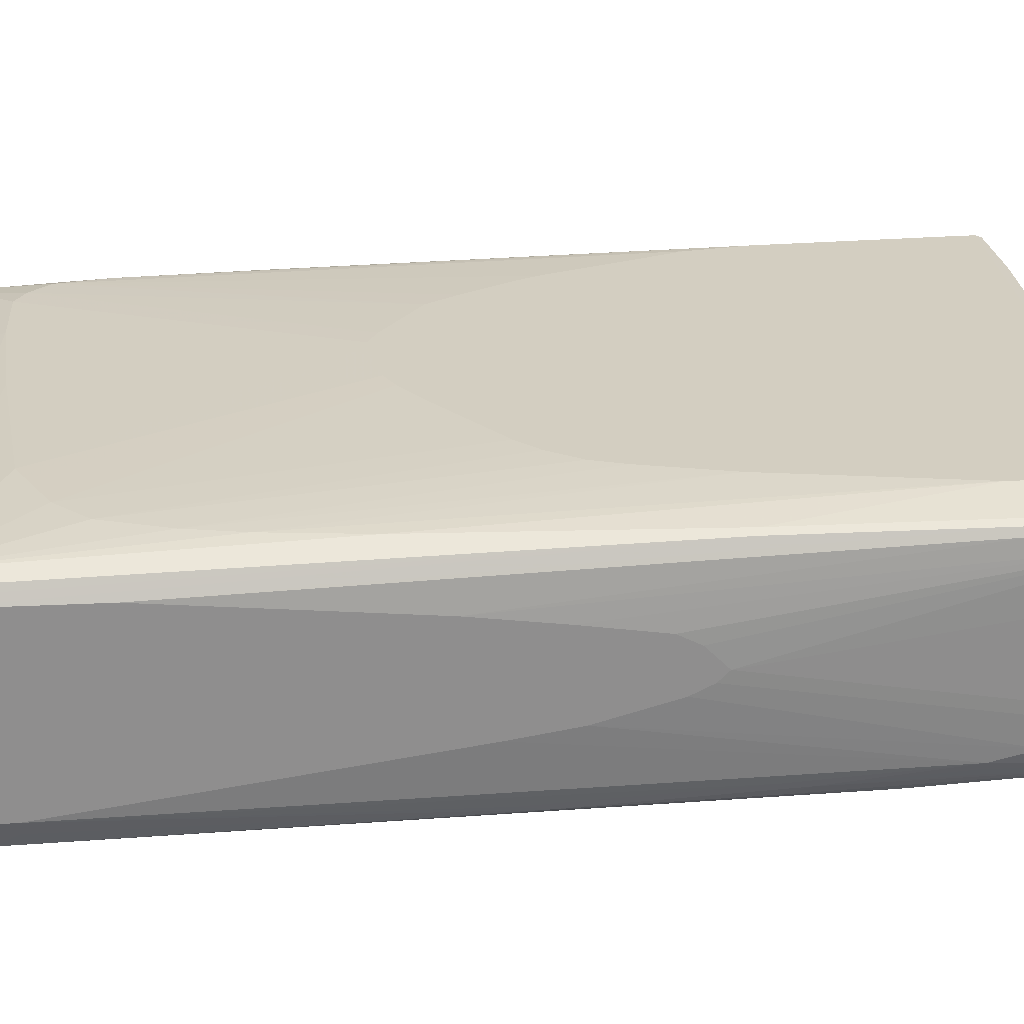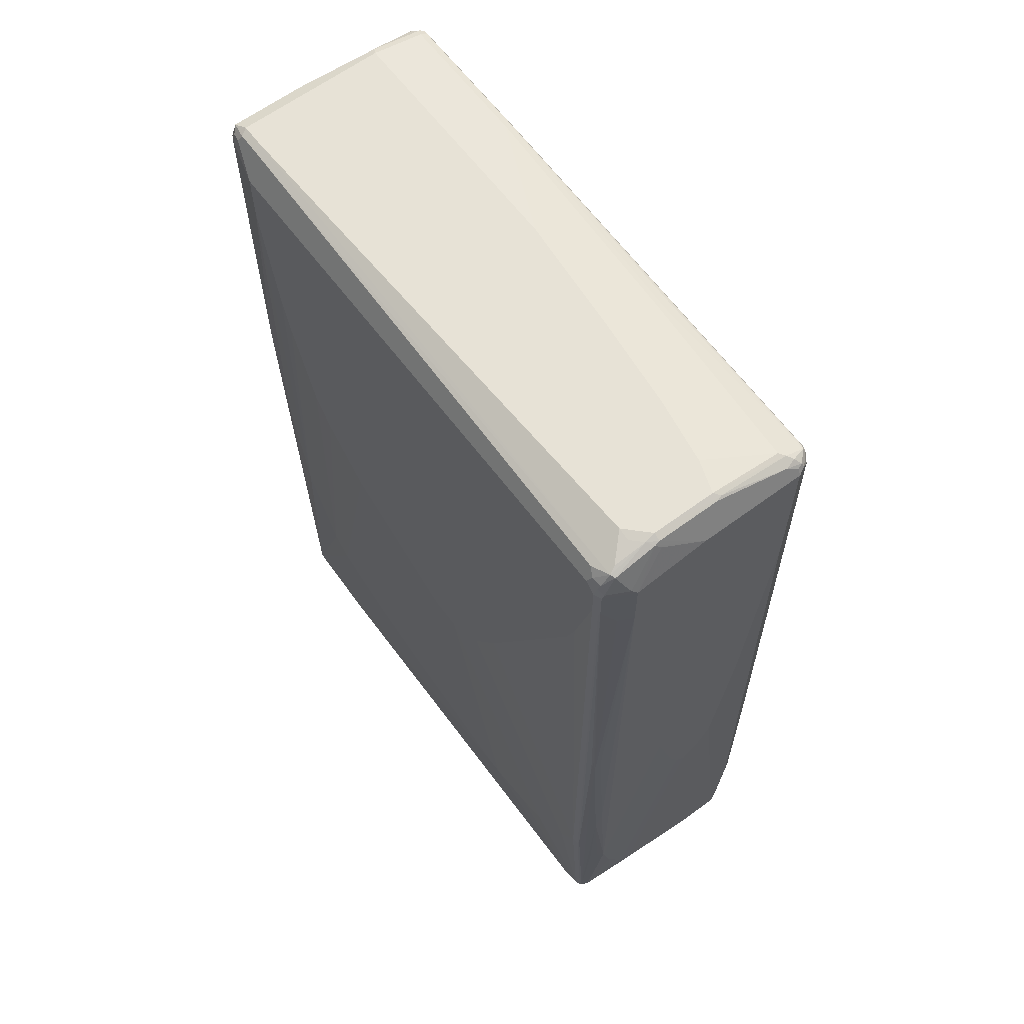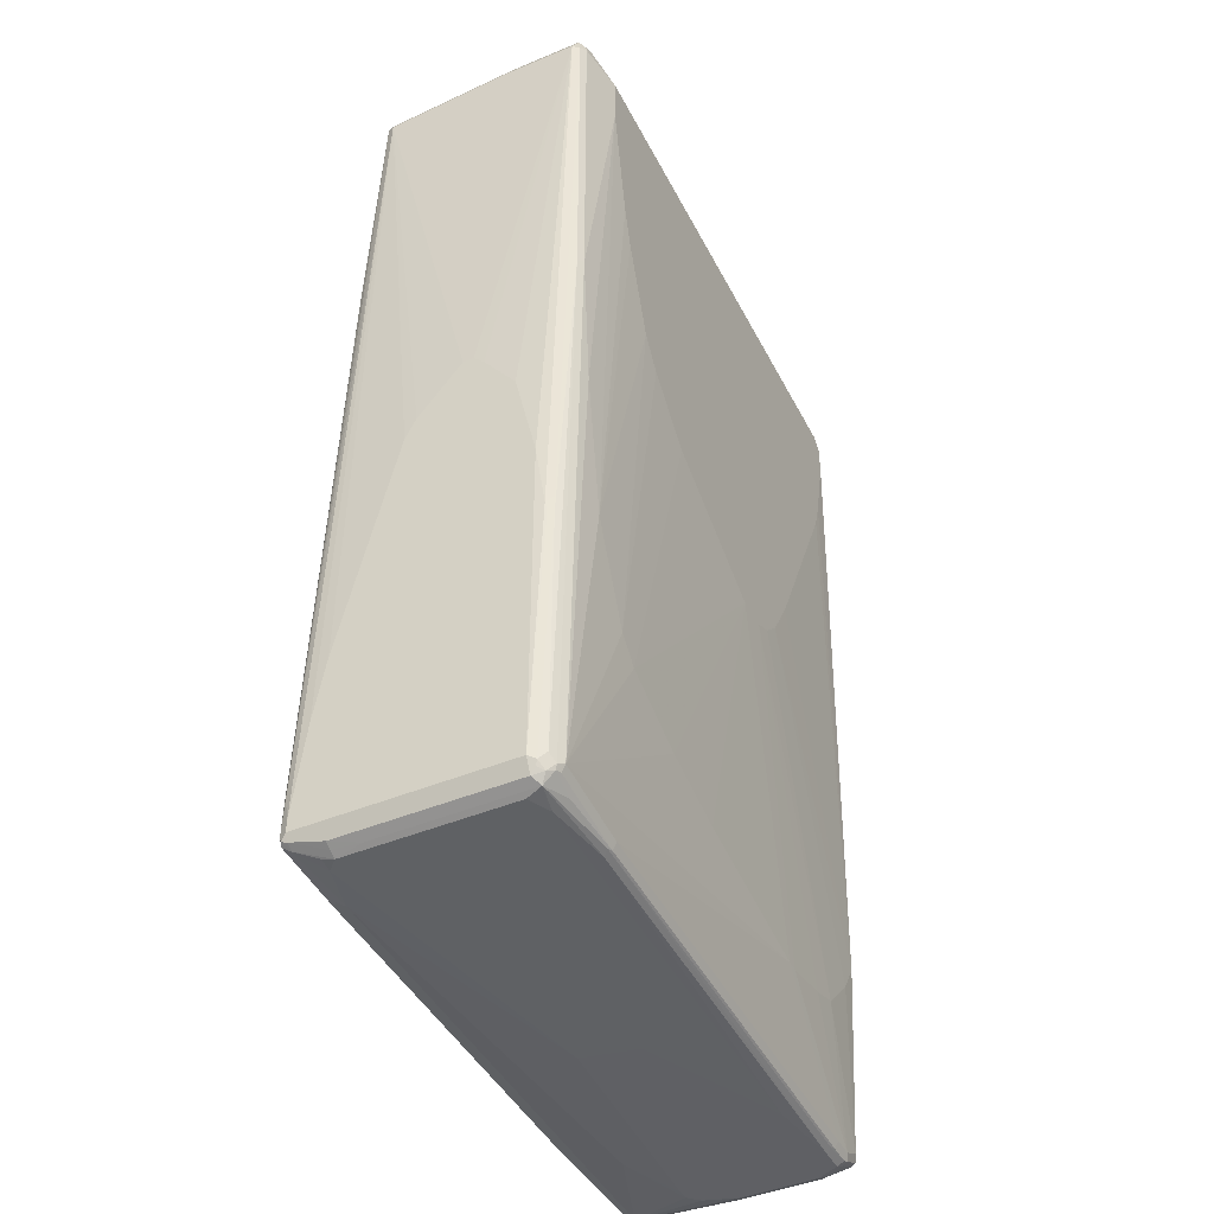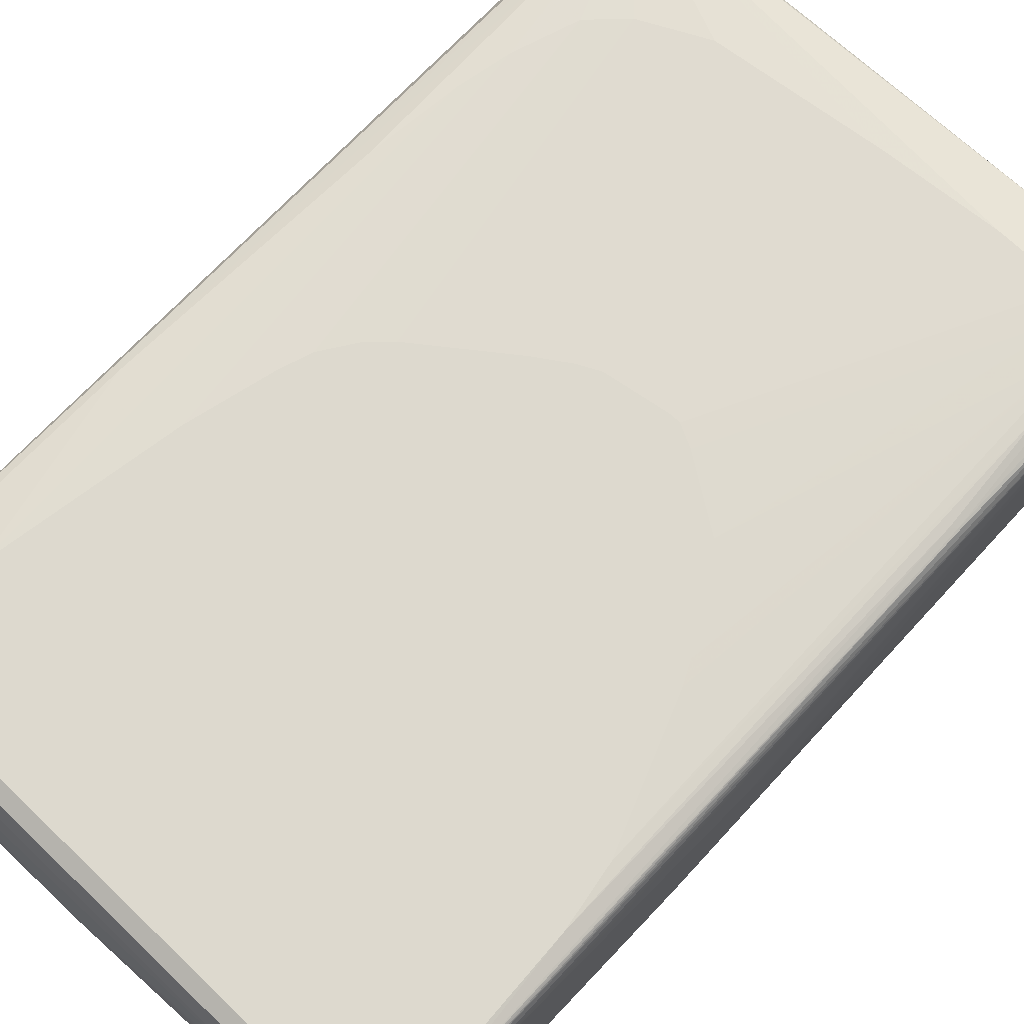
<metadata>
{"format":"obj","ext":"obj","renderer":"f3d","projection":"perspective","resolution":1024,"background":"white","views":[{"elev":25.3,"azim":-94.6,"up":"+Z"},{"elev":63.1,"azim":-126.8,"up":"+Y"},{"elev":-44.4,"azim":115.9,"up":"+Y"},{"elev":71.8,"azim":43.6,"up":"+Z"}]}
</metadata>
<code>
v 0.5253 0.03621 -0.03621
v 0.5253 0.03621 -0.01809
v 0.5253 0.01811 -0.05434
v 0.5071 0.7968 -0.1811
v 0.5071 0.7968 -0.05434
v 0.5071 0.7787 0.163
v 0.5253 -0.05432 0.05434
v 0.5253 -0.05432 -0.1087
v 0.5011 0.7908 -0.1932
v 0.4951 0.821 -0.1871
v 0.5011 0.8089 -0.1751
v 0.5253 -0.2173 -0.1449
v 0.5222 -0.329 -0.16
v 0.5011 0.8089 -0.0483
v 0.5011 0.7908 0.169
v 0.5011 0.7787 0.1751
v 0.5207 -0.7154 0.2083
v 0.5253 -0.7606 0.1992
v 0.5253 -0.5977 0.1811
v 0.5253 -0.489 0.163
v 0.5253 -0.09053 0.07243
v 0.489 0.7968 -0.1992
v 0.486 0.812 -0.1962
v 0.5161 -0.3169 -0.172
v 0.5011 0.2112 -0.1932
v 0.4799 0.8241 -0.1902
v 0.4709 0.8332 -0.1811
v 0.4951 0.821 -0.06034
v 0.5253 -0.7787 -0.1449
v 0.5207 -0.3463 -0.163
v 0.5161 -0.3486 -0.172
v 0.4951 0.8029 0.157
v 0.483 0.8089 0.169
v 0.498 0.7879 0.1766
v 0.4951 0.5796 0.1871
v 0.5011 0.344 0.1932
v 0.5192 -0.7606 0.2113
v 0.5253 -0.7787 0.1992
v 0.4166 0.7787 -0.2174
v 0.4709 0.8149 -0.1992
v 0.489 0.2173 -0.1992
v 0.5132 -0.7727 -0.169
v 0.5011 -0.7848 -0.1751
v 0.4648 0.827 -0.1932
v 0.4709 0.8332 0.07243
v 0.4347 0.8332 -0.1811
v 0.483 0.827 0.07847
v 0.5132 -0.8029 -0.1449
v 0.5161 -0.7924 -0.154
v 0.5192 -0.7848 -0.157
v 0.4799 0.806 0.1766
v 0.4709 0.8149 0.163
v 0.489 0.7787 0.1811
v 0.4709 0.5796 0.1992
v 0.4799 0.5885 0.1947
v 0.498 0.3532 0.1947
v 0.5161 -0.7154 0.2128
v 0.5071 -0.7606 0.2174
v 0.5192 -0.7787 0.2113
v 0.5207 -0.7879 0.2083
v 0.5192 -0.7908 0.1992
v -0.4709 0.7787 -0.2174
v 0.4166 0.6882 -0.2174
v 0.489 -0.7787 -0.1811
v 0.4709 -0.03621 -0.1992
v 0.5071 -0.7968 -0.163
v 0.498 -0.7924 -0.172
v 0.4286 0.827 -0.1932
v 0.0362 0.8332 0.07243
v -0.4951 0.8089 -0.1932
v -0.489 0.8149 -0.1811
v -0.4528 0.8332 -0.1449
v 0.5132 -0.8029 0.1449
v 0.498 -0.8105 -0.154
v 0.4709 0.8089 0.1751
v 0.2354 0.8089 0.1751
v 0.2354 0.7968 0.1811
v 0.4709 0.7968 0.1811
v 0.2354 0.8149 0.163
v 0.2263 0.8105 0.172
v 0.4528 0.6701 0.1992
v 0.489 0.344 0.1992
v 0.4709 -0.3078 0.2174
v 0.489 -0.4166 0.2174
v 0.5071 -0.7787 0.2174
v 0.5132 -0.7908 0.2113
v 0.5071 -0.7968 0.1992
v 0.5011 -0.8089 0.1449
v -0.4912 0.7787 -0.2128
v -0.477 0.7908 -0.2113
v -0.489 0.7606 -0.2174
v 0.3985 0.5796 -0.2174
v 0.4347 -0.2897 -0.1992
v 0.489 -0.7908 -0.1751
v 0.3441 -0.7968 -0.1811
v -0.1992 -0.6339 -0.1992
v -0.0181 -0.5977 -0.1992
v 0.0724 -0.5796 -0.1992
v 0.1992 -0.5434 -0.1992
v 0.326 -0.489 -0.1992
v 0.3622 -0.4528 -0.1992
v 0.4528 -0.8029 -0.169
v -0.4648 0.8029 -0.2053
v -0.163 0.8332 0.05434
v -0.489 0.8149 0.1268
v -0.1811 0.8149 0.1449
v -0.4935 0.7879 -0.2083
v -0.5026 0.806 -0.1902
v -0.4912 0.8286 -0.1268
v -0.4732 0.8286 -0.1449
v -0.489 0.8332 -0.1087
v 0.498 -0.8105 0.09962
v 0.489 -0.8149 -0.1268
v 0.4528 -0.8149 -0.1449
v 0.3441 -0.8149 -0.163
v 0.3531 -0.8105 -0.172
v -0.1811 0.8029 0.169
v -0.489 0.7908 0.1751
v -0.489 0.7787 0.1811
v 0.2535 0.7244 0.1992
v 0.3803 0.7244 0.1992
v 0.4166 0.7063 0.1992
v -0.1901 0.8105 0.154
v 0.2717 0.1086 0.2174
v 0.3079 0.05432 0.2174
v 0.3622 -0.03621 0.2174
v 0.3803 -0.07243 0.2174
v -0.2535 -0.7787 0.2174
v 0.3924 -0.8029 0.2053
v 0.4045 -0.8089 0.1932
v 0.3985 -0.8149 0.1811
v 0.4709 -0.8149 0.163
v 0.4912 -0.8105 0.163
v 0.489 -0.8149 0.1449
v -0.5011 0.7606 -0.2113
v -0.5026 0.7698 -0.2083
v -0.489 0.7063 -0.2174
v 0.3803 0.4709 -0.2174
v 0.3079 0.2354 -0.2174
v 0.3622 0.3983 -0.2174
v 0.3441 -0.8089 -0.1751
v -0.3985 -0.8149 -0.1811
v -0.2173 -0.6339 -0.1992
v -0.0543 -0.03621 -0.2174
v 0.1811 0.09053 -0.2174
v 0.2717 0.1811 -0.2174
v -0.326 0.8332 0.03621
v -0.498 0.8105 0.1358
v -0.4347 0.8332 0.01809
v -0.489 0.8332 0
v -0.5207 0.7698 -0.172
v -0.5026 0.8241 -0.1177
v -0.5011 0.827 -0.1087
v -0.498 0.8286 0.009021
v -0.0181 -0.8332 0.05434
v -0.0362 -0.8332 -0.03621
v -0.2717 -0.8332 -0.1449
v -0.3985 -0.8332 -0.163
v -0.3893 -0.8286 -0.172
v -0.498 0.7924 0.172
v -0.3985 0.5615 0.1992
v -0.3441 0.6158 0.1992
v -0.2717 0.652 0.1992
v -0.2354 0.6701 0.1992
v 0.0543 0.7063 0.1992
v -0.5011 0.7848 0.1751
v -0.489 -0.2716 0.1992
v -0.4709 0.1992 0.1992
v -0.4528 0.3621 0.1992
v -0.4347 0.4528 0.1992
v 0.1086 0.1992 0.2174
v 0.1267 0.1992 0.2174
v 0.163 0.1811 0.2174
v -0.4709 -0.7968 0.1992
v -0.2596 -0.8029 0.2053
v -0.3441 -0.7606 0.2174
v -0.323 -0.7758 0.2143
v -0.4709 -0.8149 0.1811
v -0.3018 -0.827 0.1207
v -0.5253 0.7606 -0.163
v -0.5011 0.7063 -0.2113
v -0.498 0.6973 -0.2128
v -0.4528 0.5615 -0.2174
v -0.4709 -0.4709 -0.1992
v -0.3985 -0.827 -0.1751
v -0.4437 -0.8241 -0.1766
v -0.4347 -0.8149 -0.1811
v -0.3079 -0.6158 -0.1992
v -0.1086 -0.03621 -0.2174
v -0.5132 0.8029 0.1268
v -0.5071 0.8037 0.1449
v -0.5071 0.8149 -0.1087
v -0.5253 0.7787 -0.03621
v -0.5011 0.827 0
v -0.3985 -0.8332 0.07243
v -0.4347 -0.8332 -0.163
v -0.4347 -0.827 -0.1751
v -0.5161 0.7924 0.154
v -0.3079 -0.07243 0.2174
v -0.2717 -0.01811 0.2174
v -0.2354 0.01811 0.2174
v -0.163 0.07243 0.2174
v -0.0905 0.1267 0.2174
v -0.0362 0.163 0.2174
v 0 0.1811 0.2174
v -0.5192 0.7848 0.157
v -0.5132 0.7727 0.169
v -0.5011 -0.2656 0.1932
v -0.489 -0.6158 0.1992
v -0.4166 -0.5977 0.2174
v -0.3622 -0.2716 0.2174
v -0.326 -0.1267 0.2174
v -0.483 -0.7908 0.1932
v -0.4799 -0.806 0.1902
v -0.4648 -0.8089 0.1932
v -0.3803 -0.7425 0.2174
v -0.3985 -0.7244 0.2174
v -0.4166 -0.7063 0.2174
v -0.477 -0.821 0.006
v -0.4528 -0.8332 -0
v -0.4347 -0.8332 0.05434
v -0.4166 -0.8332 0.07243
v -0.483 -0.8089 0.1751
v -0.5253 0.6701 -0.163
v -0.5011 0.03621 -0.1932
v -0.5026 -0.008972 -0.1902
v -0.5132 0.6701 -0.1871
v -0.483 -0.4709 -0.1932
v -0.498 -0.008972 -0.1947
v -0.4799 -0.4799 -0.1947
v -0.4347 0.5071 -0.2174
v -0.4347 -0.5252 -0.1992
v -0.4709 -0.7968 -0.1811
v -0.4799 -0.806 -0.1766
v -0.3985 0.4347 -0.2174
v -0.2717 0.1811 -0.2174
v -0.2354 0.1086 -0.2174
v -0.1811 0.01811 -0.2174
v -0.4467 -0.827 -0.169
v -0.483 -0.8089 -0.169
v -0.3622 -0.5977 -0.1992
v -0.1449 -0.01811 -0.2174
v -0.5192 0.7908 0.1449
v -0.5253 0.7787 0.1449
v -0.4528 -0.8332 -0.1268
v -0.4648 -0.827 -0.1328
v -0.5011 -0.6097 0.1932
v -0.4951 -0.7848 0.1871
v -0.4921 -0.7999 0.1841
v -0.477 -0.821 -0.1207
v -0.4951 -0.8029 0.169
v -0.5071 0.03621 -0.1811
v -0.5071 -0.3078 -0.163
v -0.5071 -0.5796 -0.1449
v -0.5253 0.05432 -0.07243
v -0.4951 -0.3078 -0.1871
v -0.5026 -0.3532 -0.172
v -0.483 -0.7968 -0.1751
v -0.3985 -0.5615 -0.1992
v -0.4951 -0.8029 0.0966
v -0.5011 -0.7908 0.08451
v -0.489 -0.7968 -0.163
v -0.5253 0.5252 0.1449
v -0.5071 -0.6158 0.1811
v -0.5071 -0.7787 0.163
v -0.5011 -0.7908 0.157
v -0.5011 -0.5796 -0.157
v -0.5071 -0.652 -0.1268
v -0.5253 -0.05432 -0.05434
v -0.4951 -0.5796 -0.169
v -0.5071 -0.7787 0.09055
v -0.5071 -0.7425 -0.07243
v -0.5026 -0.7336 -0.1177
v -0.5253 0.1086 0.1087
v -0.5253 -0.03621 0.09055
v -0.5253 -0.163 0.07243
v -0.5253 -0.1992 0.05434
v -0.5253 -0.2354 0.01809
v -0.5071 -0.6882 -0.1087
v -0.5253 -0.1811 -0.01809
v -0.5071 -0.7244 -0.09055
v -0.5253 -0.2173 -0
f 1 2 7
f 159 196 197
f 158 196 159
f 155 157 156
f 155 158 157
f 155 196 158
f 155 245 196
f 155 220 245
f 155 221 220
f 155 222 221
f 155 195 222
f 155 179 195
f 154 194 190
f 153 194 154
f 153 244 194
f 153 193 244
f 152 193 153
f 152 192 193
f 137 183 184
f 137 184 230
f 137 230 182
f 141 159 185
f 142 185 186
f 142 186 187
f 159 197 185
f 143 188 189
f 148 190 191
f 148 191 160
f 148 150 154
f 148 154 190
f 151 180 152
f 152 180 192
f 143 187 188
f 137 182 181
f 160 198 206
f 160 191 198
f 174 216 217
f 174 176 216
f 174 177 176
f 174 215 175
f 174 214 215
f 174 249 214
f 174 213 249
f 170 211 212
f 169 211 170
f 169 210 211
f 168 210 169
f 167 210 168
f 167 218 210
f 167 209 218
f 167 247 209
f 167 208 247
f 166 207 208
f 161 170 212
f 161 212 199
f 161 199 200
f 161 200 162
f 162 200 201
f 162 201 202
f 160 206 166
f 162 202 203
f 162 204 205
f 162 205 163
f 163 205 164
f 164 205 171
f 164 171 165
f 166 206 207
f 162 203 204
f 174 217 218
f 136 180 151
f 135 181 224
f 116 159 141
f 116 158 159
f 115 158 116
f 115 157 158
f 114 157 115
f 114 156 157
f 113 156 114
f 113 155 156
f 113 134 155
f 111 154 150
f 111 153 154
f 109 111 110
f 109 153 111
f 109 152 153
f 108 152 109
f 108 151 152
f 108 136 151
f 98 144 99
f 99 144 100
f 100 144 145
f 100 145 146
f 100 146 101
f 101 146 139
f 117 160 118
f 102 116 141
f 105 148 123
f 105 123 106
f 105 147 149
f 105 149 150
f 105 150 148
f 107 136 108
f 104 147 105
f 135 224 180
f 117 123 160
f 119 161 162
f 135 180 136
f 132 155 134
f 132 134 133
f 131 155 132
f 131 179 155
f 131 178 179
f 129 131 130
f 129 178 131
f 129 215 178
f 129 175 215
f 128 177 174
f 128 176 177
f 128 174 175
f 123 148 160
f 122 173 124
f 121 173 122
f 121 172 173
f 119 162 163
f 119 163 164
f 119 164 165
f 119 165 120
f 119 160 166
f 119 166 208
f 118 160 119
f 119 208 167
f 119 168 169
f 119 169 170
f 119 170 161
f 120 165 171
f 120 171 172
f 120 172 121
f 119 167 168
f 97 144 98
f 174 218 209
f 174 247 213
f 249 265 251
f 248 264 265
f 248 265 249
f 247 263 264
f 247 264 248
f 245 250 246
f 241 259 242
f 240 250 260
f 240 246 250
f 240 262 258
f 240 261 262
f 240 260 261
f 239 246 240
f 234 240 258
f 233 259 241
f 232 242 259
f 232 238 242
f 224 253 254
f 224 254 255
f 224 227 226
f 224 226 252
f 225 229 226
f 226 229 256
f 251 265 266
f 226 256 257
f 226 253 252
f 228 256 229
f 228 230 234
f 228 234 258
f 228 258 256
f 232 259 233
f 226 257 253
f 224 252 253
f 251 266 261
f 253 257 254
f 273 281 279
f 272 278 281
f 272 281 273
f 271 278 272
f 268 273 279
f 268 280 269
f 268 282 280
f 268 279 282
f 265 278 271
f 265 277 278
f 265 276 277
f 265 275 276
f 265 274 275
f 264 274 265
f 263 274 264
f 262 273 268
f 262 272 273
f 254 267 262
f 254 262 268
f 254 268 269
f 254 269 255
f 254 257 267
f 256 258 257
f 251 261 260
f 257 258 270
f 258 262 267
f 258 267 270
f 261 266 265
f 261 265 271
f 261 271 262
f 262 271 272
f 257 270 267
f 174 209 247
f 223 249 251
f 219 251 260
f 184 232 233
f 183 231 184
f 181 229 225
f 181 228 229
f 181 230 228
f 181 182 230
f 181 227 224
f 181 226 227
f 181 225 226
f 180 244 193
f 180 263 244
f 180 274 263
f 180 275 274
f 180 276 275
f 180 277 276
f 180 278 277
f 180 282 278
f 178 219 220
f 178 220 221
f 178 221 222
f 178 222 179
f 178 215 214
f 178 214 249
f 184 233 234
f 178 249 223
f 179 222 195
f 180 193 192
f 180 224 255
f 180 255 269
f 180 269 280
f 180 280 282
f 178 223 219
f 219 260 250
f 184 234 230
f 184 235 236
f 219 223 251
f 219 245 220
f 219 250 245
f 213 247 248
f 213 248 249
f 208 263 247
f 208 244 263
f 206 208 207
f 206 244 208
f 198 244 206
f 198 243 244
f 196 246 239
f 196 245 246
f 194 244 243
f 190 194 243
f 190 198 191
f 190 243 198
f 184 236 237
f 184 237 238
f 184 238 232
f 185 197 186
f 186 197 196
f 186 196 239
f 184 231 235
f 186 239 240
f 186 234 233
f 186 233 187
f 187 233 241
f 187 241 188
f 188 241 189
f 189 241 242
f 186 240 234
f 96 187 143
f 96 142 187
f 96 144 97
f 34 55 35
f 34 54 55
f 34 53 54
f 34 78 53
f 34 51 78
f 33 52 51
f 33 45 52
f 33 47 45
f 32 47 33
f 31 50 42
f 30 50 31
f 29 50 30
f 29 49 50
f 29 48 49
f 29 73 48
f 29 61 73
f 29 38 61
f 25 64 41
f 26 44 27
f 27 44 68
f 27 68 46
f 27 46 72
f 27 72 111
f 35 55 56
f 27 111 150
f 27 149 147
f 27 147 104
f 27 104 69
f 27 69 45
f 28 45 47
f 28 47 32
f 27 150 149
f 25 43 64
f 35 56 36
f 36 57 37
f 42 50 43
f 41 65 63
f 41 64 65
f 39 91 62
f 39 137 91
f 39 183 137
f 39 231 183
f 39 235 231
f 39 236 235
f 39 237 236
f 39 238 237
f 39 242 238
f 39 189 242
f 39 144 189
f 39 145 144
f 39 146 145
f 39 139 146
f 37 58 85
f 37 85 59
f 37 57 58
f 38 59 60
f 38 60 61
f 39 62 90
f 36 56 57
f 39 90 103
f 39 68 44
f 39 44 40
f 39 63 92
f 39 92 138
f 39 138 140
f 39 140 139
f 39 103 68
f 43 50 66
f 25 42 43
f 23 44 26
f 6 21 7
f 6 20 21
f 6 19 20
f 6 18 19
f 6 17 18
f 6 16 17
f 6 15 16
f 6 14 15
f 5 14 6
f 4 13 9
f 4 12 13
f 4 8 12
f 4 14 5
f 4 11 14
f 4 10 11
f 4 9 10
f 3 8 4
f 1 7 21
f 1 21 20
f 1 20 19
f 1 19 18
f 1 18 38
f 1 38 29
f 9 22 23
f 1 29 12
f 1 8 3
f 1 3 4
f 1 4 5
f 1 5 2
f 2 5 6
f 2 6 7
f 1 12 8
f 25 31 42
f 9 23 10
f 9 24 31
f 23 40 44
f 22 63 39
f 22 41 63
f 22 40 23
f 22 39 40
f 18 59 38
f 18 37 59
f 17 36 37
f 17 37 18
f 16 36 17
f 16 35 36
f 16 34 35
f 15 34 16
f 15 51 34
f 15 33 51
f 15 32 33
f 14 32 15
f 9 31 25
f 9 25 41
f 9 41 22
f 10 26 27
f 10 27 45
f 10 45 28
f 9 13 24
f 10 28 14
f 10 23 26
f 12 29 13
f 13 30 31
f 13 31 24
f 13 29 30
f 14 28 32
f 10 14 11
f 43 66 67
f 43 67 64
f 45 69 79
f 77 121 78
f 77 120 121
f 77 119 120
f 76 119 77
f 76 118 119
f 76 117 118
f 76 80 117
f 75 80 76
f 74 116 102
f 74 115 116
f 74 114 115
f 74 113 114
f 74 134 113
f 74 112 134
f 73 88 112
f 72 110 111
f 71 110 72
f 64 93 65
f 66 74 67
f 67 74 102
f 67 102 94
f 68 103 70
f 69 104 105
f 78 121 122
f 69 105 106
f 70 103 90
f 70 90 107
f 70 107 108
f 70 108 109
f 70 109 71
f 71 109 110
f 69 106 79
f 64 101 93
f 79 106 123
f 80 123 117
f 96 189 144
f 96 143 189
f 95 142 96
f 95 185 142
f 95 141 185
f 94 102 141
f 93 140 138
f 93 139 140
f 93 101 139
f 92 93 138
f 91 181 135
f 91 137 181
f 89 107 90
f 89 136 107
f 89 135 136
f 89 91 135
f 88 134 112
f 81 122 124
f 81 124 125
f 81 125 126
f 81 126 127
f 81 127 83
f 85 128 175
f 79 123 80
f 85 175 129
f 86 129 130
f 86 130 131
f 86 131 87
f 87 132 133
f 87 133 134
f 87 131 132
f 85 129 86
f 64 100 101
f 64 99 100
f 64 98 99
f 58 125 124
f 58 126 125
f 58 127 126
f 58 83 127
f 58 84 83
f 57 82 84
f 57 84 58
f 56 82 57
f 54 84 82
f 54 83 84
f 54 81 83
f 54 56 55
f 54 82 56
f 53 81 54
f 53 122 81
f 53 78 122
f 52 80 75
f 45 79 52
f 46 68 70
f 46 70 71
f 46 71 72
f 48 73 112
f 48 112 74
f 58 124 173
f 48 74 66
f 49 66 50
f 51 52 75
f 51 75 76
f 51 76 77
f 51 77 78
f 52 79 80
f 48 66 49
f 58 173 172
f 58 172 171
f 58 171 205
f 60 87 61
f 61 87 134
f 61 134 88
f 61 88 73
f 62 89 90
f 62 91 89
f 60 86 87
f 63 65 93
f 64 67 94
f 64 94 141
f 64 141 95
f 64 95 96
f 64 96 97
f 64 97 98
f 63 93 92
f 278 282 281
f 59 86 60
f 58 128 85
f 58 205 204
f 58 204 203
f 58 203 202
f 58 202 201
f 58 201 200
f 58 200 199
f 59 85 86
f 58 199 212
f 58 211 210
f 58 210 218
f 58 218 217
f 58 217 216
f 58 216 176
f 58 176 128
f 58 212 211
f 279 281 282

</code>
